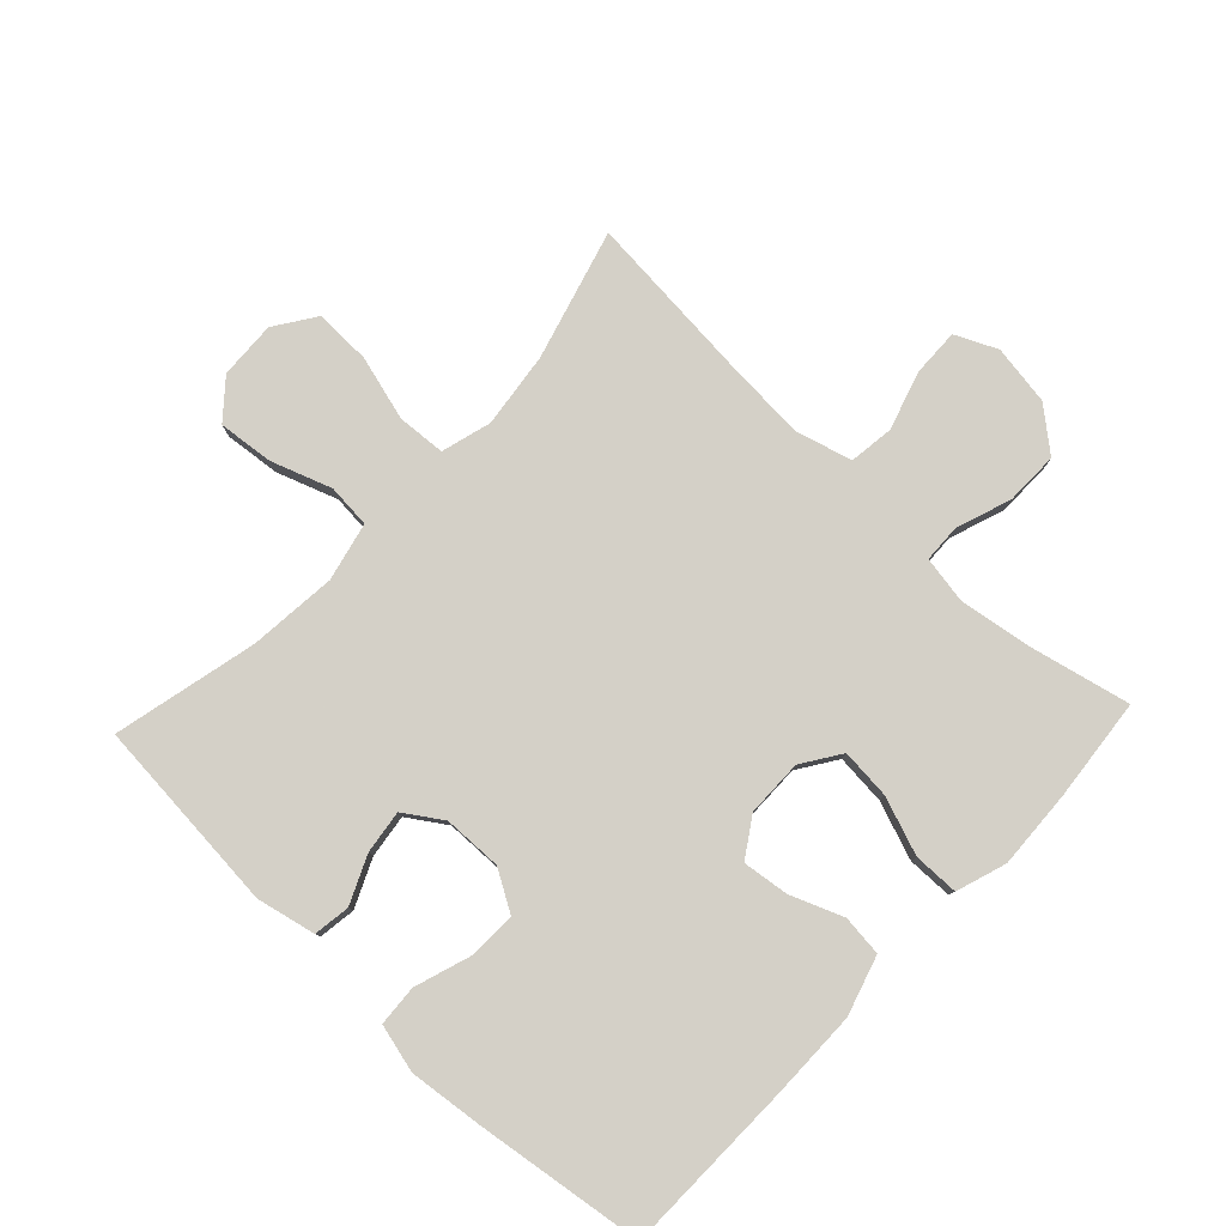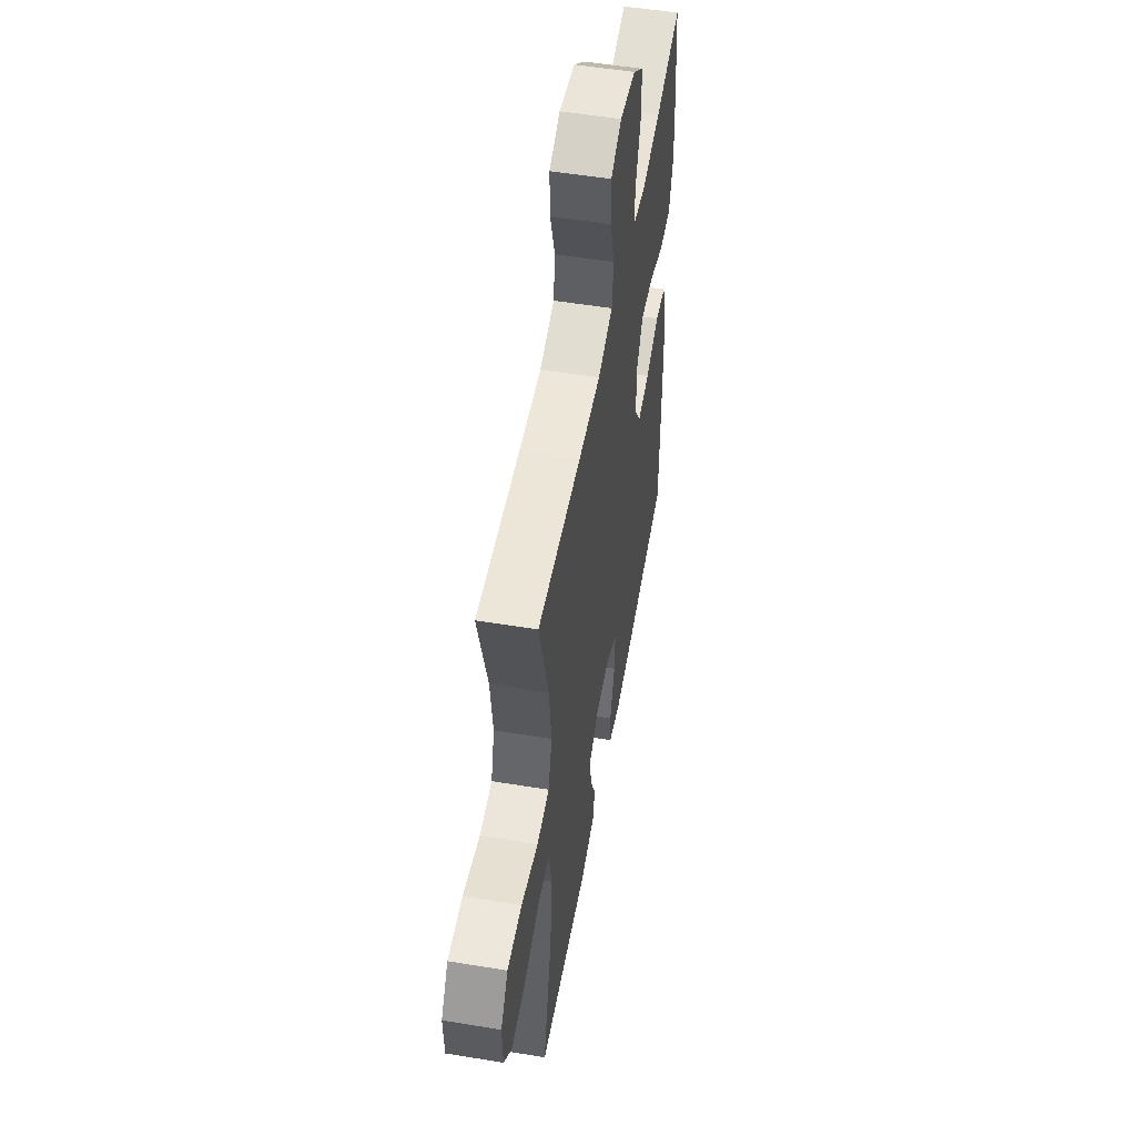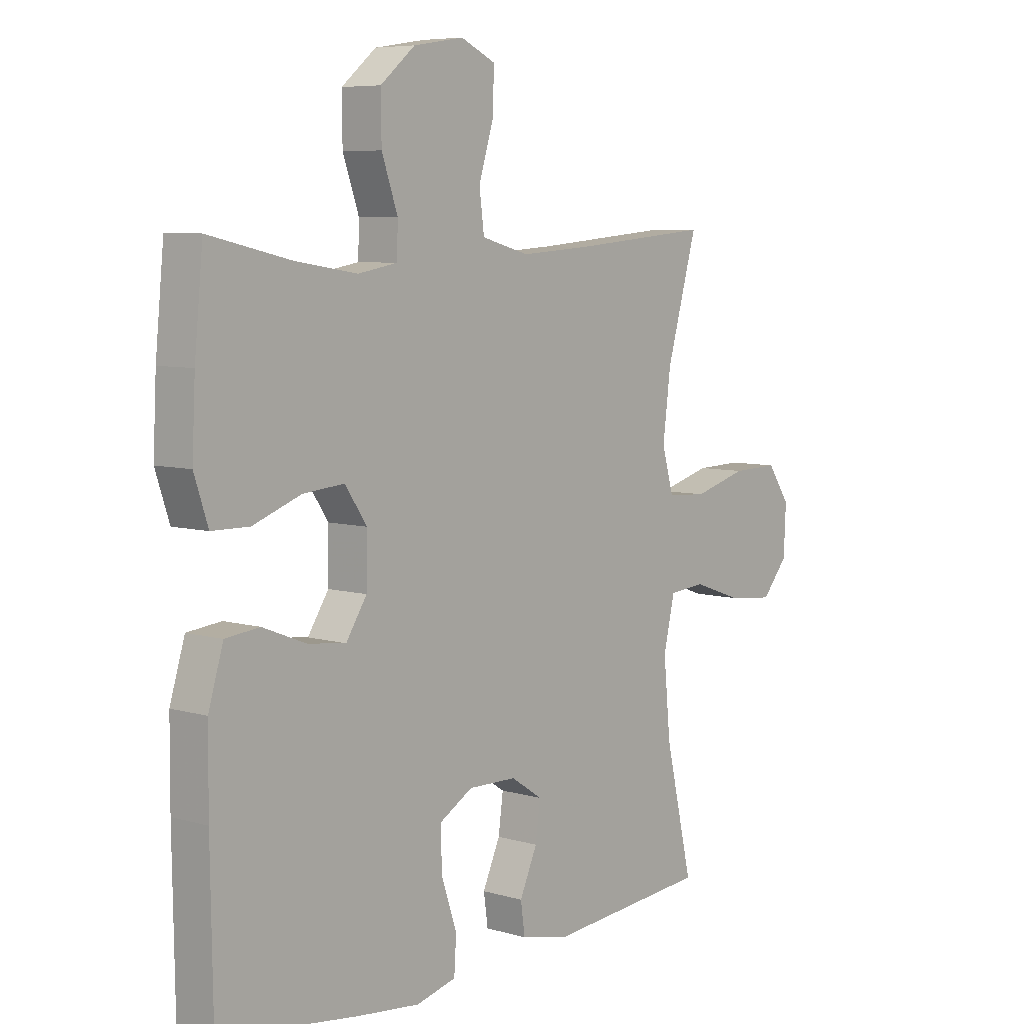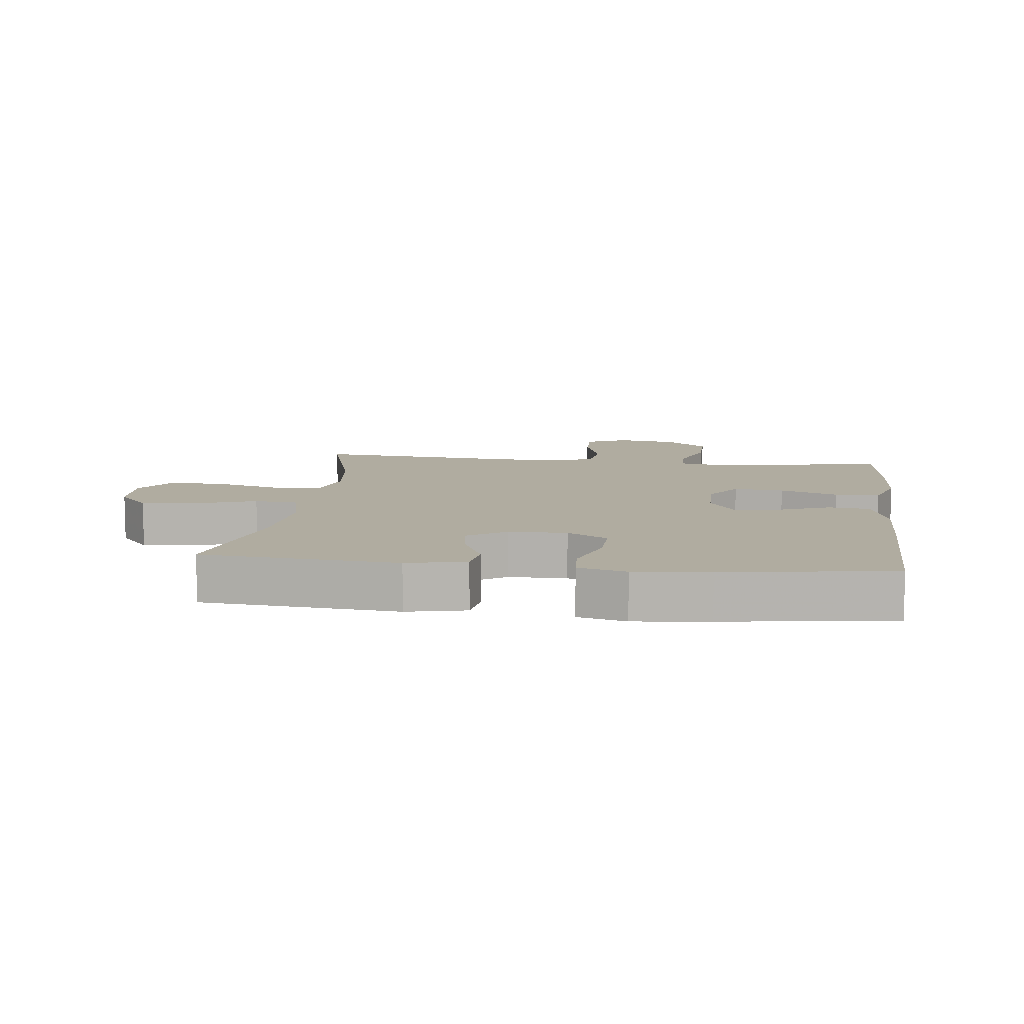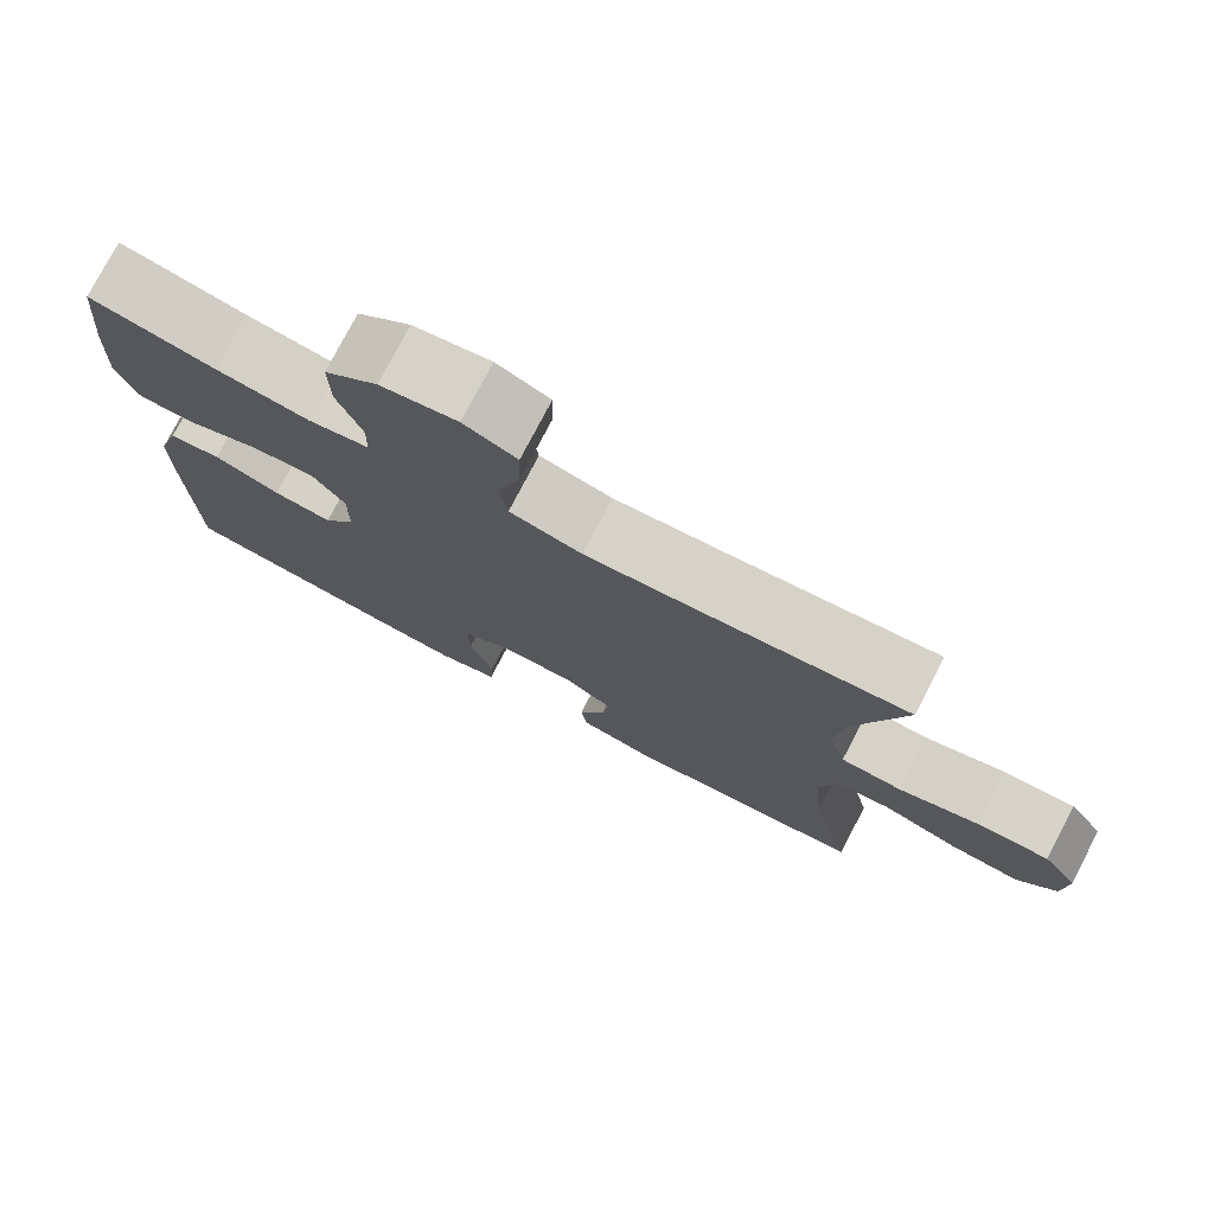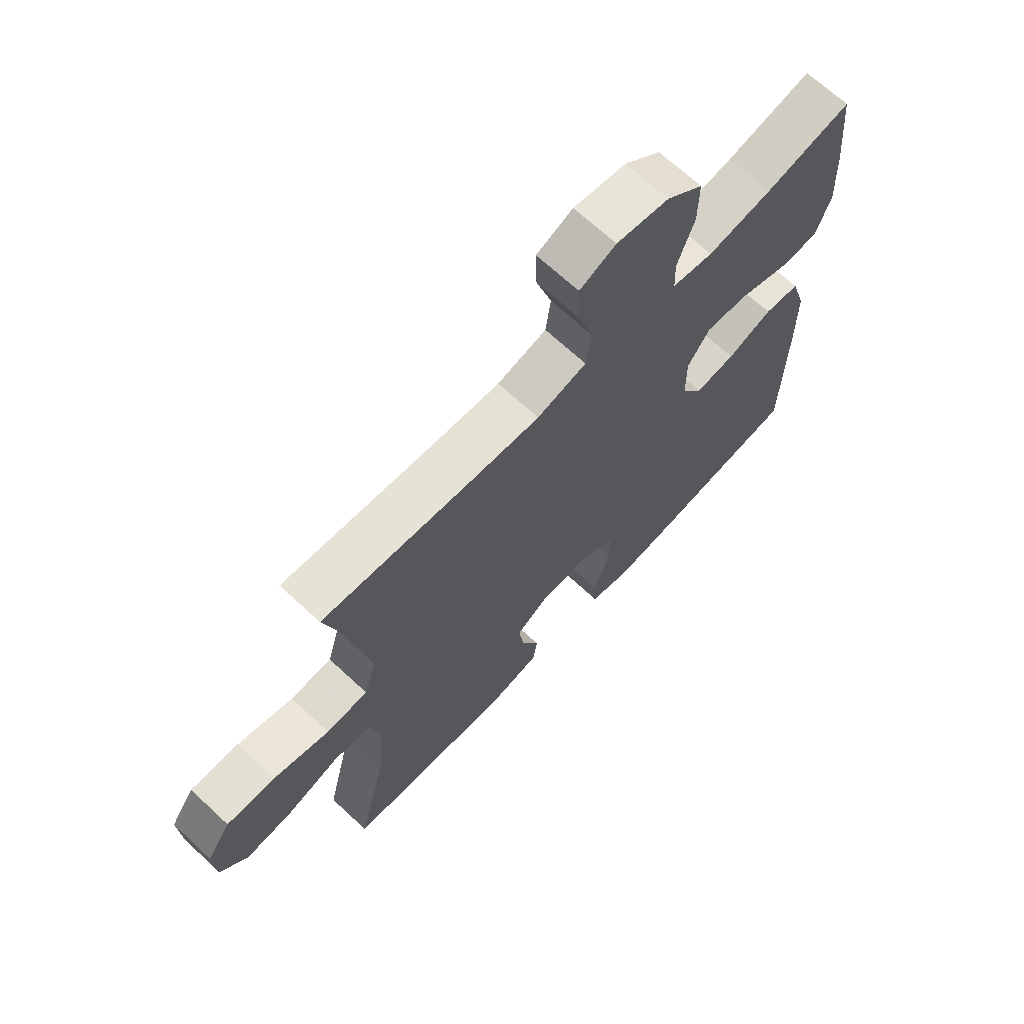
<metadata>
{"format":"obj","ext":"obj","renderer":"f3d","projection":"perspective","resolution":1024,"background":"white","views":[{"elev":79.9,"azim":-136.7,"up":"+Y"},{"elev":52.9,"azim":100.0,"up":"+Z"},{"elev":6.8,"azim":-49.8,"up":"+Z"},{"elev":9.9,"azim":-173.1,"up":"+Y"},{"elev":77.0,"azim":27.5,"up":"+Z"},{"elev":68.2,"azim":133.0,"up":"+Z"}]}
</metadata>
<code>
v 0.5 0.07 -0.5
v 0.196 0.07 -0.526
v 0.104 0.07 -0.506
v 0.096 0.07 -0.449
v 0.129 0.07 -0.375
v 0.138 0.07 -0.308
v 0.079 0.07 -0.269
v -0.012 0.07 -0.267
v -0.075 0.07 -0.304
v -0.073 0.07 -0.379
v -0.044 0.07 -0.466
v -0.048 0.07 -0.53
v -0.123 0.07 -0.549
v -0.239 0.07 -0.536
v -0.5 0.07 -0.5
v -0.504 0.07 -0.227
v -0.503 0.07 -0.089
v -0.475 0.07 0.003
v -0.411 0.07 0.01
v -0.33 0.07 -0.022
v -0.258 0.07 -0.031
v -0.219 0.07 0.029
v -0.218 0.07 0.118
v -0.258 0.07 0.178
v -0.336 0.07 0.171
v -0.426 0.07 0.138
v -0.496 0.07 0.139
v -0.522 0.07 0.217
v -0.516 0.07 0.339
v -0.5 0.07 0.5
v -0.346 0.07 0.465
v -0.231 0.07 0.447
v -0.157 0.07 0.46
v -0.155 0.07 0.519
v -0.185 0.07 0.605
v -0.186 0.07 0.688
v -0.121 0.07 0.742
v -0.027 0.07 0.757
v 0.038 0.07 0.727
v 0.036 0.07 0.653
v 0.008 0.07 0.562
v 0.017 0.07 0.492
v 0.106 0.07 0.468
v 0.239 0.07 0.477
v 0.5 0.07 0.5
v 0.443 0.07 0.298
v 0.428 0.07 0.18
v 0.45 0.07 0.102
v 0.525 0.07 0.097
v 0.626 0.07 0.125
v 0.714 0.07 0.127
v 0.757 0.07 0.064
v 0.753 0.07 -0.026
v 0.704 0.07 -0.084
v 0.618 0.07 -0.075
v 0.524 0.07 -0.042
v 0.456 0.07 -0.048
v 0.435 0.07 -0.139
v 0.448 0.07 -0.276
v 0.5 0 -0.5
v 0.196 0 -0.526
v 0.104 0 -0.506
v 0.096 0 -0.449
v 0.129 0 -0.375
v 0.138 0 -0.308
v 0.079 0 -0.269
v -0.012 0 -0.267
v -0.075 0 -0.304
v -0.073 0 -0.379
v -0.044 0 -0.466
v -0.048 0 -0.53
v -0.123 0 -0.549
v -0.239 0 -0.536
v -0.5 0 -0.5
v -0.504 0 -0.227
v -0.503 0 -0.089
v -0.475 0 0.003
v -0.411 0 0.01
v -0.33 0 -0.022
v -0.258 0 -0.031
v -0.219 0 0.029
v -0.218 0 0.118
v -0.258 0 0.178
v -0.336 0 0.171
v -0.426 0 0.138
v -0.496 0 0.139
v -0.522 0 0.217
v -0.516 0 0.339
v -0.5 0 0.5
v -0.346 0 0.465
v -0.231 0 0.447
v -0.157 0 0.46
v -0.155 0 0.519
v -0.185 0 0.605
v -0.186 0 0.688
v -0.121 0 0.742
v -0.027 0 0.757
v 0.038 0 0.727
v 0.036 0 0.653
v 0.008 0 0.562
v 0.017 0 0.492
v 0.106 0 0.468
v 0.239 0 0.477
v 0.5 0 0.5
v 0.443 0 0.298
v 0.428 0 0.18
v 0.45 0 0.102
v 0.525 0 0.097
v 0.626 0 0.125
v 0.714 0 0.127
v 0.757 0 0.064
v 0.753 0 -0.026
v 0.704 0 -0.084
v 0.618 0 -0.075
v 0.524 0 -0.042
v 0.456 0 -0.048
v 0.435 0 -0.139
v 0.448 0 -0.276
f 54 55 56
f 53 54 56
f 52 53 56
f 51 52 56
f 50 51 56
f 49 50 56
f 48 49 56 57
f 47 48 57 58
f 44 45 46
f 43 44 46 47
f 42 43 47 58
f 39 40 41
f 38 39 41
f 37 38 41
f 36 37 41
f 35 36 41
f 34 35 41
f 33 34 41 42
f 29 30 31
f 28 29 31
f 27 28 31
f 26 27 31
f 25 26 31
f 24 25 31 32
f 23 24 32 33
f 18 19 20
f 17 18 20
f 16 17 20
f 15 16 20
f 14 15 20
f 13 14 20
f 12 13 20
f 11 12 20
f 10 11 20
f 9 10 20 21
f 8 9 21 22
f 3 4 5
f 2 3 5
f 1 2 5
f 59 1 5
f 59 5 6
f 42 58 59
f 33 42 59
f 23 33 59
f 22 23 59
f 8 22 59
f 7 8 59
f 6 7 59
f 115 114 113
f 115 113 112
f 115 112 111
f 115 111 110
f 115 110 109
f 115 109 108
f 116 115 108 107
f 117 116 107 106
f 105 104 103
f 106 105 103 102
f 117 106 102 101
f 100 99 98
f 100 98 97
f 100 97 96
f 100 96 95
f 100 95 94
f 100 94 93
f 101 100 93 92
f 90 89 88
f 90 88 87
f 90 87 86
f 90 86 85
f 90 85 84
f 91 90 84 83
f 92 91 83 82
f 79 78 77
f 79 77 76
f 79 76 75
f 79 75 74
f 79 74 73
f 79 73 72
f 79 72 71
f 79 71 70
f 79 70 69
f 80 79 69 68
f 81 80 68 67
f 64 63 62
f 64 62 61
f 64 61 60
f 64 60 118
f 65 64 118
f 118 117 101
f 118 101 92
f 118 92 82
f 118 82 81
f 118 81 67
f 118 67 66
f 118 66 65
f 1 60 61 2
f 2 61 62 3
f 3 62 63 4
f 4 63 64 5
f 5 64 65 6
f 6 65 66 7
f 7 66 67 8
f 8 67 68 9
f 9 68 69 10
f 10 69 70 11
f 11 70 71 12
f 12 71 72 13
f 13 72 73 14
f 14 73 74 15
f 15 74 75 16
f 16 75 76 17
f 17 76 77 18
f 18 77 78 19
f 19 78 79 20
f 20 79 80 21
f 21 80 81 22
f 22 81 82 23
f 23 82 83 24
f 24 83 84 25
f 25 84 85 26
f 26 85 86 27
f 27 86 87 28
f 28 87 88 29
f 29 88 89 30
f 30 89 90 31
f 31 90 91 32
f 32 91 92 33
f 33 92 93 34
f 34 93 94 35
f 35 94 95 36
f 36 95 96 37
f 37 96 97 38
f 38 97 98 39
f 39 98 99 40
f 40 99 100 41
f 41 100 101 42
f 42 101 102 43
f 43 102 103 44
f 44 103 104 45
f 45 104 105 46
f 46 105 106 47
f 47 106 107 48
f 48 107 108 49
f 49 108 109 50
f 50 109 110 51
f 51 110 111 52
f 52 111 112 53
f 53 112 113 54
f 54 113 114 55
f 55 114 115 56
f 56 115 116 57
f 57 116 117 58
f 58 117 118 59
f 59 118 60 1

</code>
